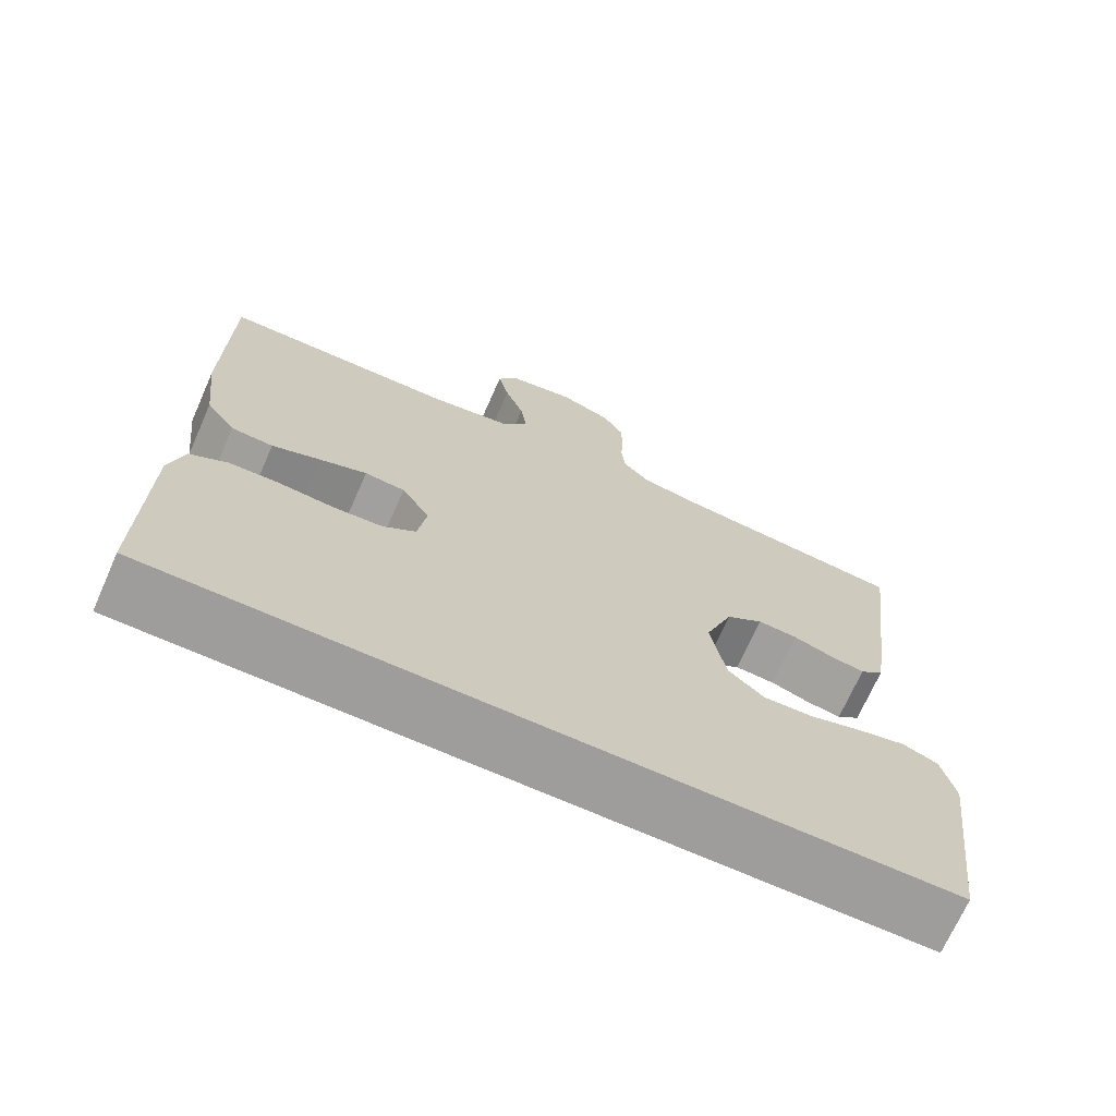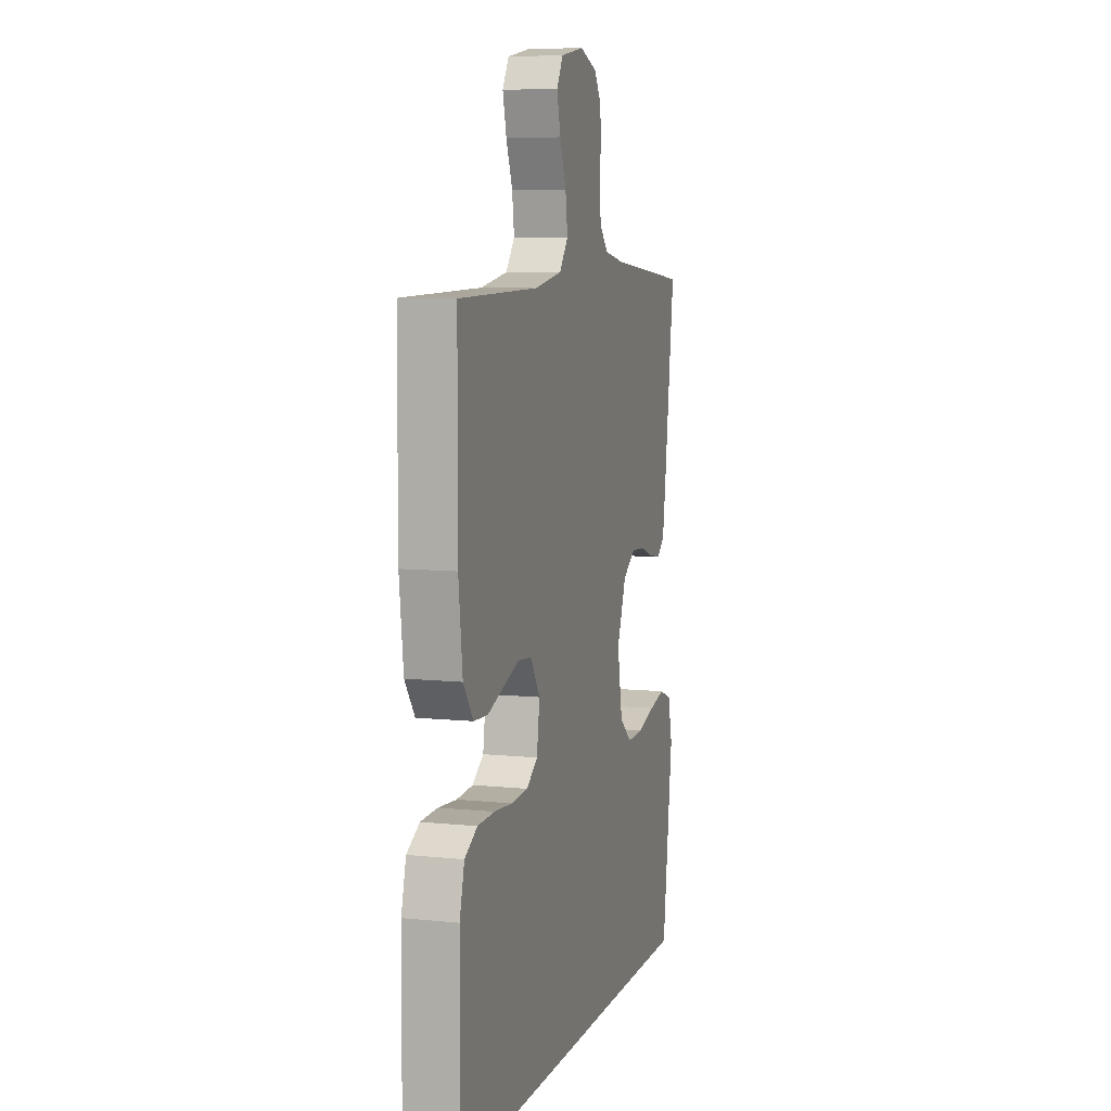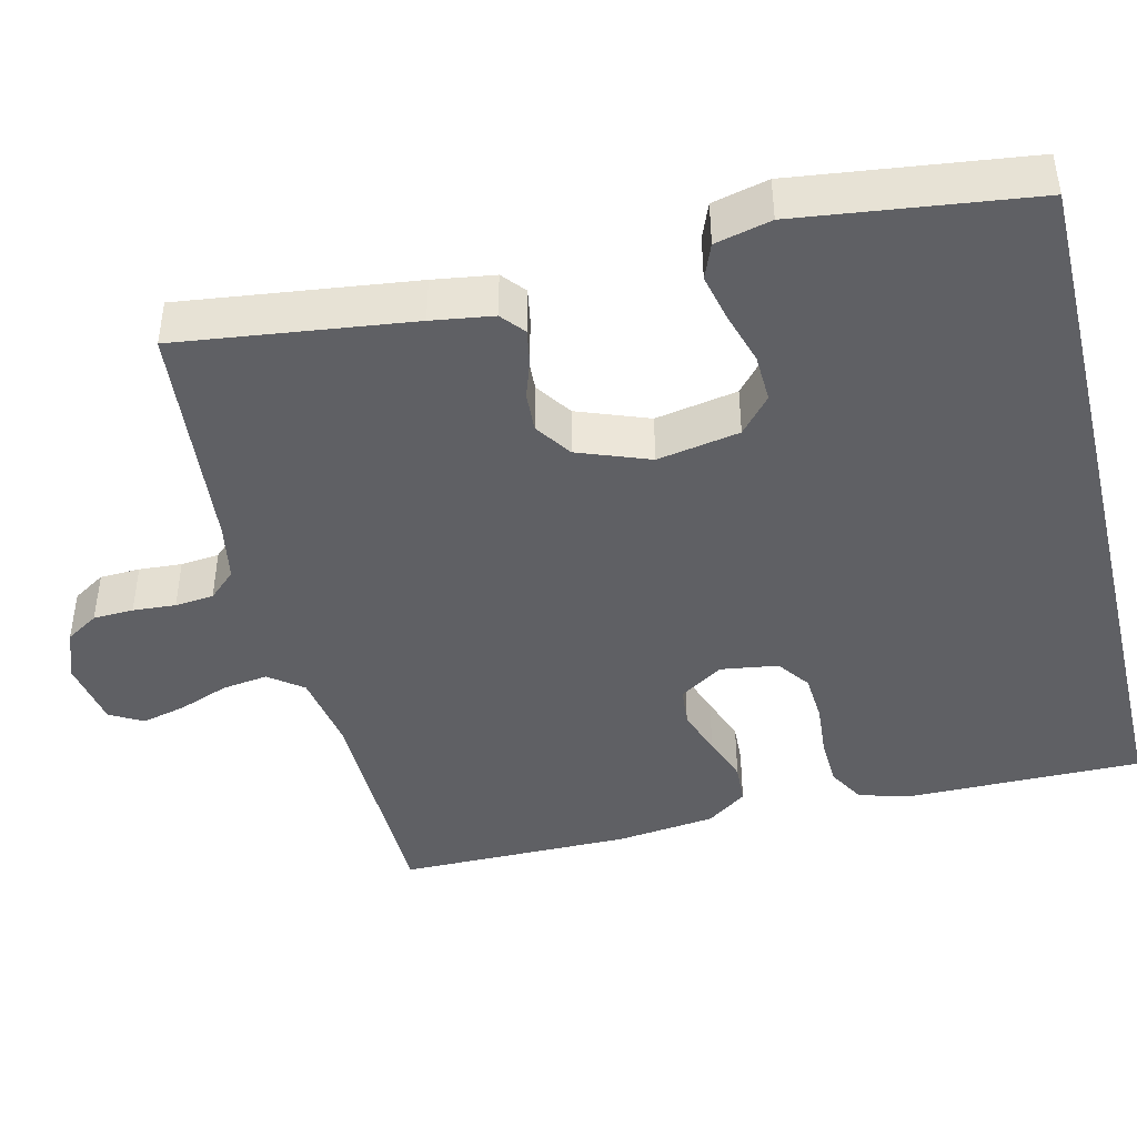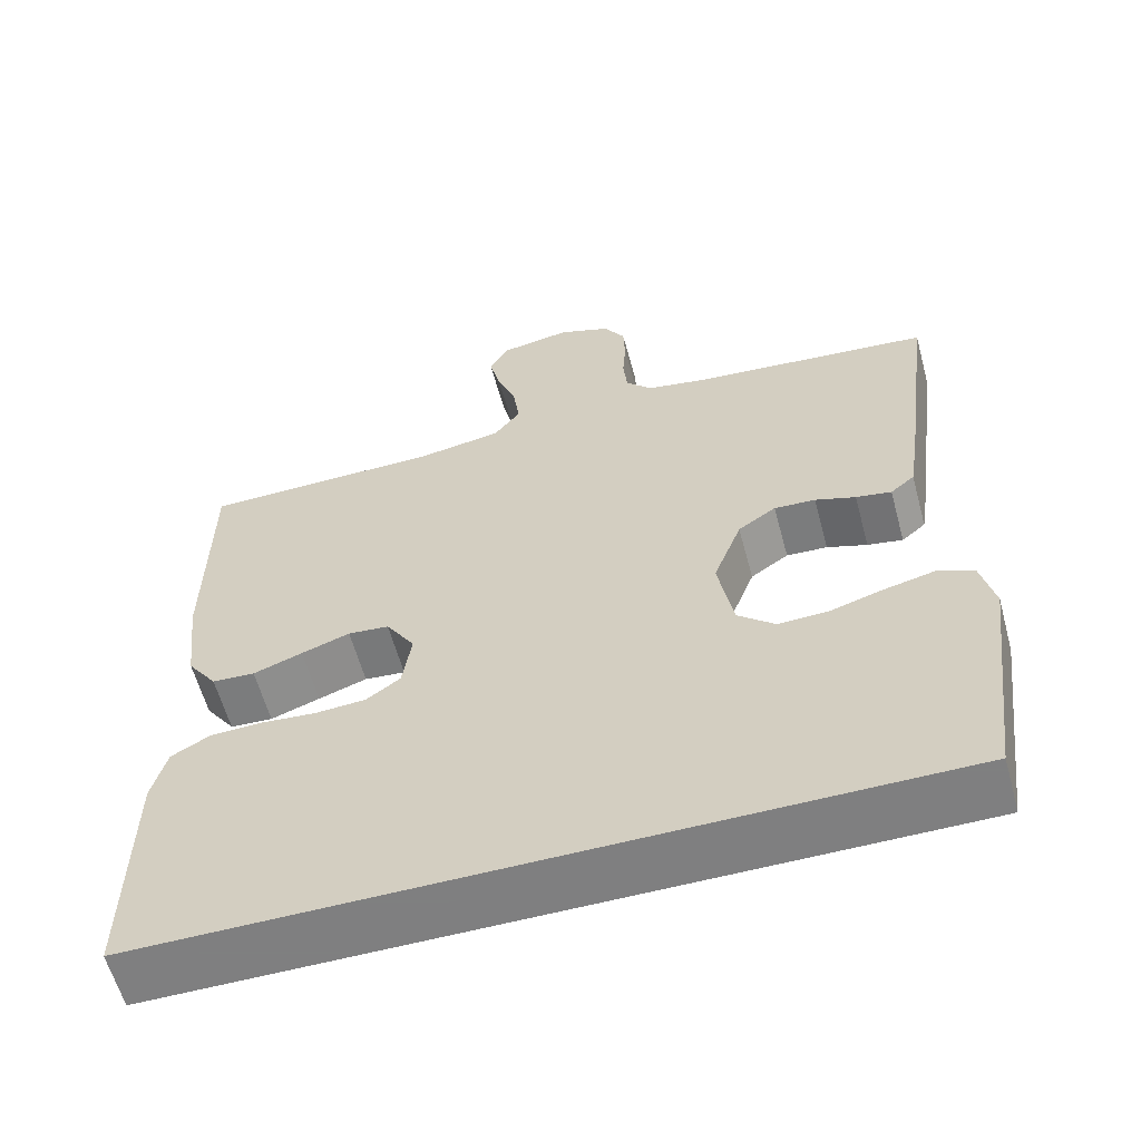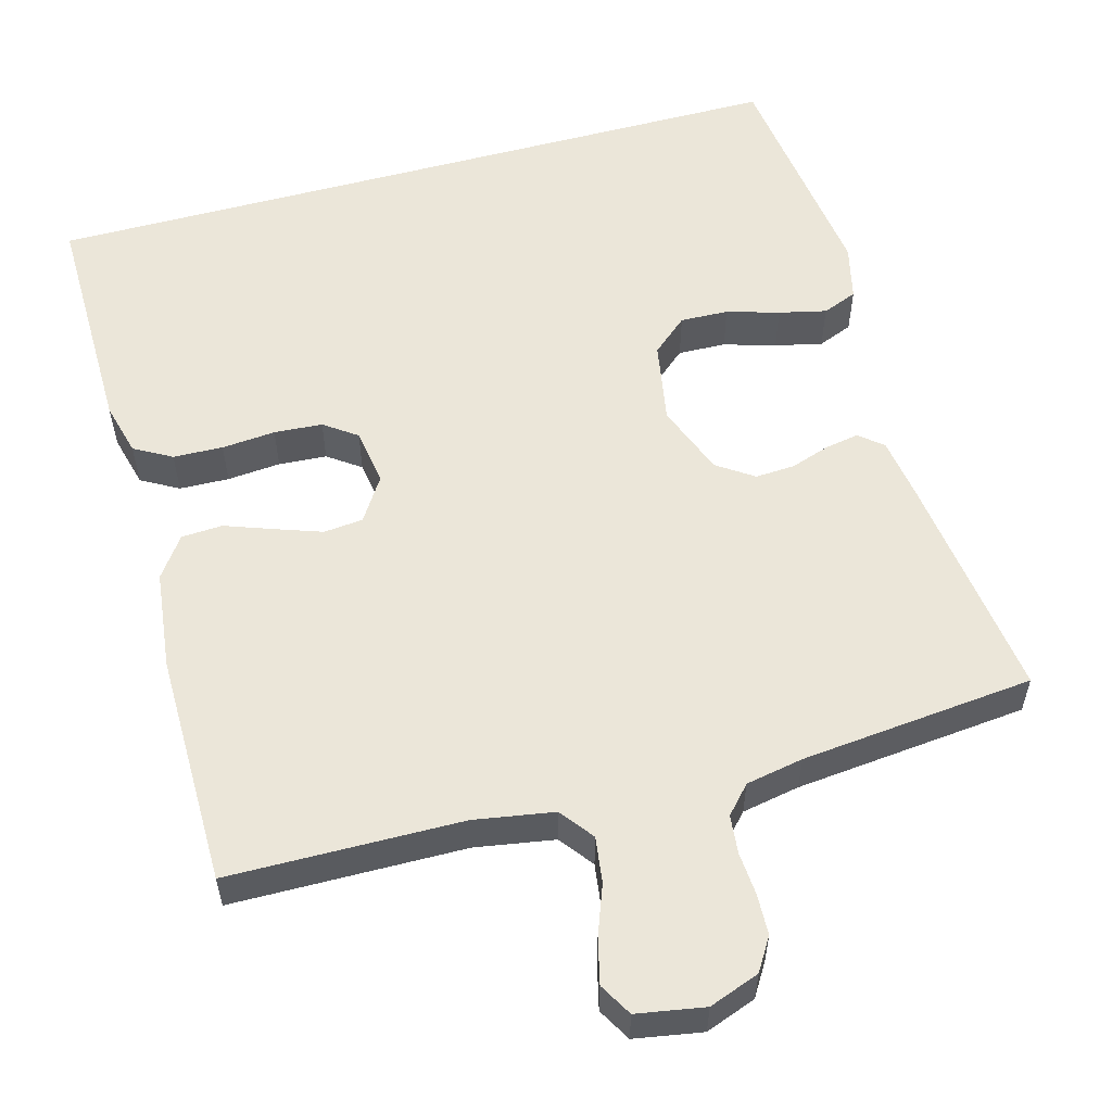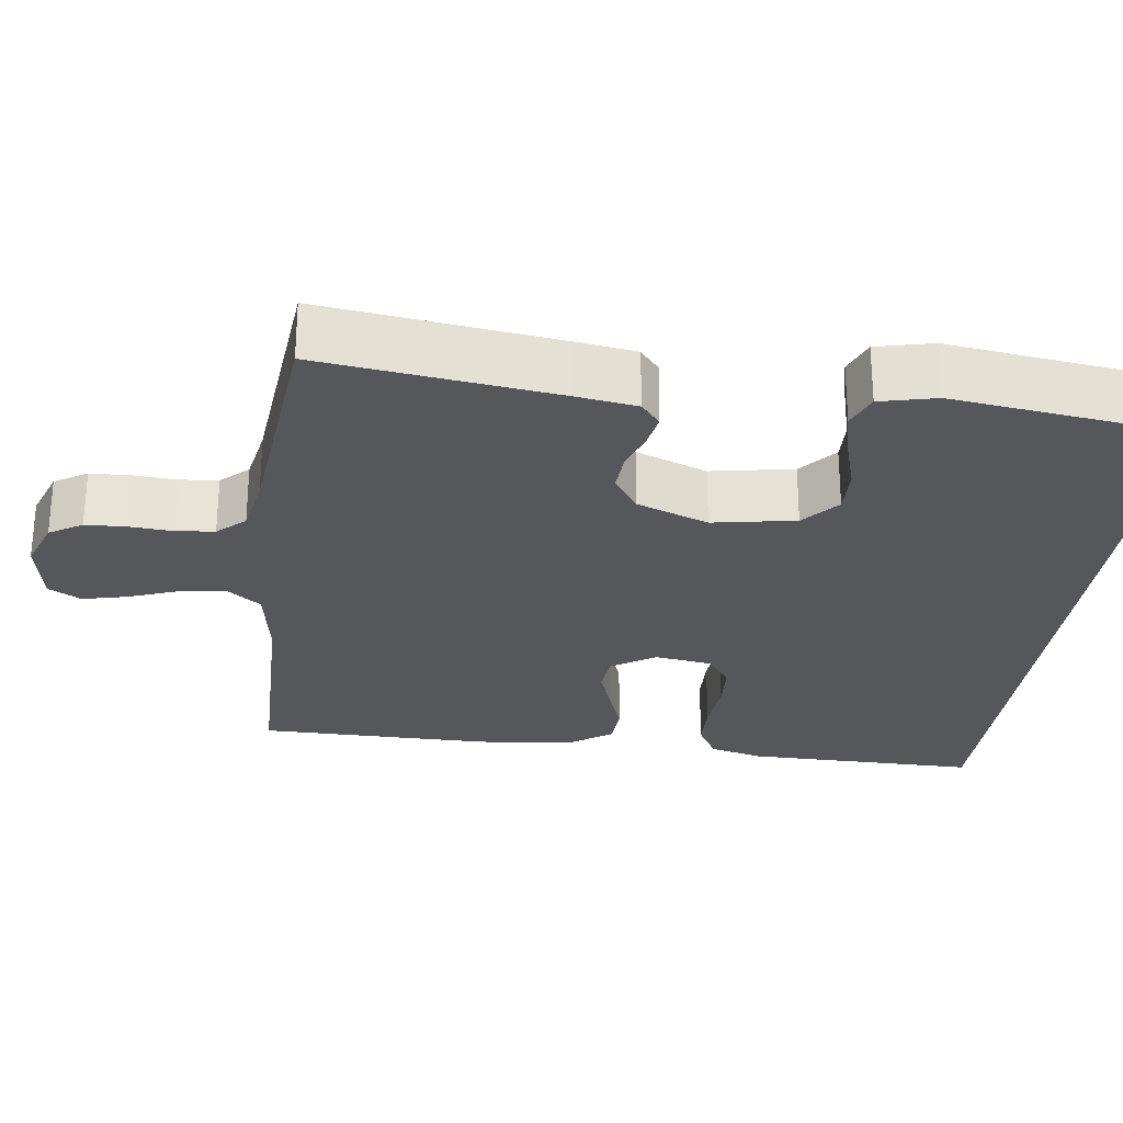
<metadata>
{"format":"obj","ext":"obj","renderer":"f3d","projection":"perspective","resolution":1024,"background":"white","views":[{"elev":-70.4,"azim":-23.9,"up":"+Z"},{"elev":7.7,"azim":-73.7,"up":"+Z"},{"elev":-43.5,"azim":103.8,"up":"+Y"},{"elev":-59.9,"azim":15.2,"up":"+Z"},{"elev":56.2,"azim":-15.4,"up":"+Y"},{"elev":-27.1,"azim":82.6,"up":"+Y"}]}
</metadata>
<code>
v -0.506 0.07 -0.5
v -0.503 0.07 -0.2
v -0.485 0.07 -0.131
v -0.437 0.07 -0.104
v -0.373 0.07 -0.102
v -0.304 0.07 -0.108
v -0.242 0.07 -0.104
v -0.2 0.07 -0.074
v -0.189 0.07 0
v -0.225 0.07 0.056
v -0.276 0.07 0.061
v -0.336 0.07 0.04
v -0.397 0.07 0.018
v -0.45 0.07 0.021
v -0.487 0.07 0.073
v -0.502 0.07 0.2
v -0.5 0.07 0.5
v -0.2 0.07 0.504
v -0.098 0.07 0.521
v -0.065 0.07 0.564
v -0.073 0.07 0.623
v -0.097 0.07 0.687
v -0.111 0.07 0.745
v -0.087 0.07 0.787
v 0 0.07 0.802
v 0.065 0.07 0.778
v 0.091 0.07 0.736
v 0.093 0.07 0.684
v 0.089 0.07 0.629
v 0.094 0.07 0.579
v 0.126 0.07 0.544
v 0.2 0.07 0.53
v 0.5 0.07 0.5
v 0.461 0.07 0.2
v 0.449 0.07 0.121
v 0.419 0.07 0.096
v 0.375 0.07 0.104
v 0.325 0.07 0.121
v 0.274 0.07 0.124
v 0.227 0.07 0.092
v 0.192 0.07 0
v 0.211 0.07 -0.106
v 0.257 0.07 -0.146
v 0.319 0.07 -0.144
v 0.386 0.07 -0.124
v 0.447 0.07 -0.11
v 0.492 0.07 -0.128
v 0.509 0.07 -0.2
v 0.47 0.07 -0.5
v -0.506 0 -0.5
v -0.503 0 -0.2
v -0.485 0 -0.131
v -0.437 0 -0.104
v -0.373 0 -0.102
v -0.304 0 -0.108
v -0.242 0 -0.104
v -0.2 0 -0.074
v -0.189 0 0
v -0.225 0 0.056
v -0.276 0 0.061
v -0.336 0 0.04
v -0.397 0 0.018
v -0.45 0 0.021
v -0.487 0 0.073
v -0.502 0 0.2
v -0.5 0 0.5
v -0.2 0 0.504
v -0.098 0 0.521
v -0.065 0 0.564
v -0.073 0 0.623
v -0.097 0 0.687
v -0.111 0 0.745
v -0.087 0 0.787
v 0 0 0.802
v 0.065 0 0.778
v 0.091 0 0.736
v 0.093 0 0.684
v 0.089 0 0.629
v 0.094 0 0.579
v 0.126 0 0.544
v 0.2 0 0.53
v 0.5 0 0.5
v 0.461 0 0.2
v 0.449 0 0.121
v 0.419 0 0.096
v 0.375 0 0.104
v 0.325 0 0.121
v 0.274 0 0.124
v 0.227 0 0.092
v 0.192 0 0
v 0.211 0 -0.106
v 0.257 0 -0.146
v 0.319 0 -0.144
v 0.386 0 -0.124
v 0.447 0 -0.11
v 0.492 0 -0.128
v 0.509 0 -0.2
v 0.47 0 -0.5
f 48 49 1
f 47 48 1
f 46 47 1
f 45 46 1
f 44 45 1
f 43 44 1 2
f 42 43 2 3
f 36 37 38
f 35 36 38
f 34 35 38
f 33 34 38
f 32 33 38
f 31 32 38 39
f 30 31 39 40
f 27 28 29
f 26 27 29
f 25 26 29
f 24 25 29
f 23 24 29
f 22 23 29
f 21 22 29
f 20 21 29 30
f 30 40 41
f 20 30 41
f 19 20 41
f 16 17 18
f 15 16 18
f 14 15 18
f 13 14 18
f 12 13 18
f 11 12 18 19
f 3 4 5 6
f 3 6 7
f 42 3 7
f 41 42 7 8
f 19 41 8 9
f 10 11 19
f 9 10 19
f 50 98 97
f 50 97 96
f 50 96 95
f 50 95 94
f 50 94 93
f 51 50 93 92
f 52 51 92 91
f 87 86 85
f 87 85 84
f 87 84 83
f 87 83 82
f 87 82 81
f 88 87 81 80
f 89 88 80 79
f 78 77 76
f 78 76 75
f 78 75 74
f 78 74 73
f 78 73 72
f 78 72 71
f 78 71 70
f 79 78 70 69
f 90 89 79
f 90 79 69
f 90 69 68
f 67 66 65
f 67 65 64
f 67 64 63
f 67 63 62
f 67 62 61
f 68 67 61 60
f 55 54 53 52
f 56 55 52
f 56 52 91
f 57 56 91 90
f 58 57 90 68
f 68 60 59
f 68 59 58
f 1 50 51 2
f 2 51 52 3
f 3 52 53 4
f 4 53 54 5
f 5 54 55 6
f 6 55 56 7
f 7 56 57 8
f 8 57 58 9
f 9 58 59 10
f 10 59 60 11
f 11 60 61 12
f 12 61 62 13
f 13 62 63 14
f 14 63 64 15
f 15 64 65 16
f 16 65 66 17
f 17 66 67 18
f 18 67 68 19
f 19 68 69 20
f 20 69 70 21
f 21 70 71 22
f 22 71 72 23
f 23 72 73 24
f 24 73 74 25
f 25 74 75 26
f 26 75 76 27
f 27 76 77 28
f 28 77 78 29
f 29 78 79 30
f 30 79 80 31
f 31 80 81 32
f 32 81 82 33
f 33 82 83 34
f 34 83 84 35
f 35 84 85 36
f 36 85 86 37
f 37 86 87 38
f 38 87 88 39
f 39 88 89 40
f 40 89 90 41
f 41 90 91 42
f 42 91 92 43
f 43 92 93 44
f 44 93 94 45
f 45 94 95 46
f 46 95 96 47
f 47 96 97 48
f 48 97 98 49
f 49 98 50 1

</code>
